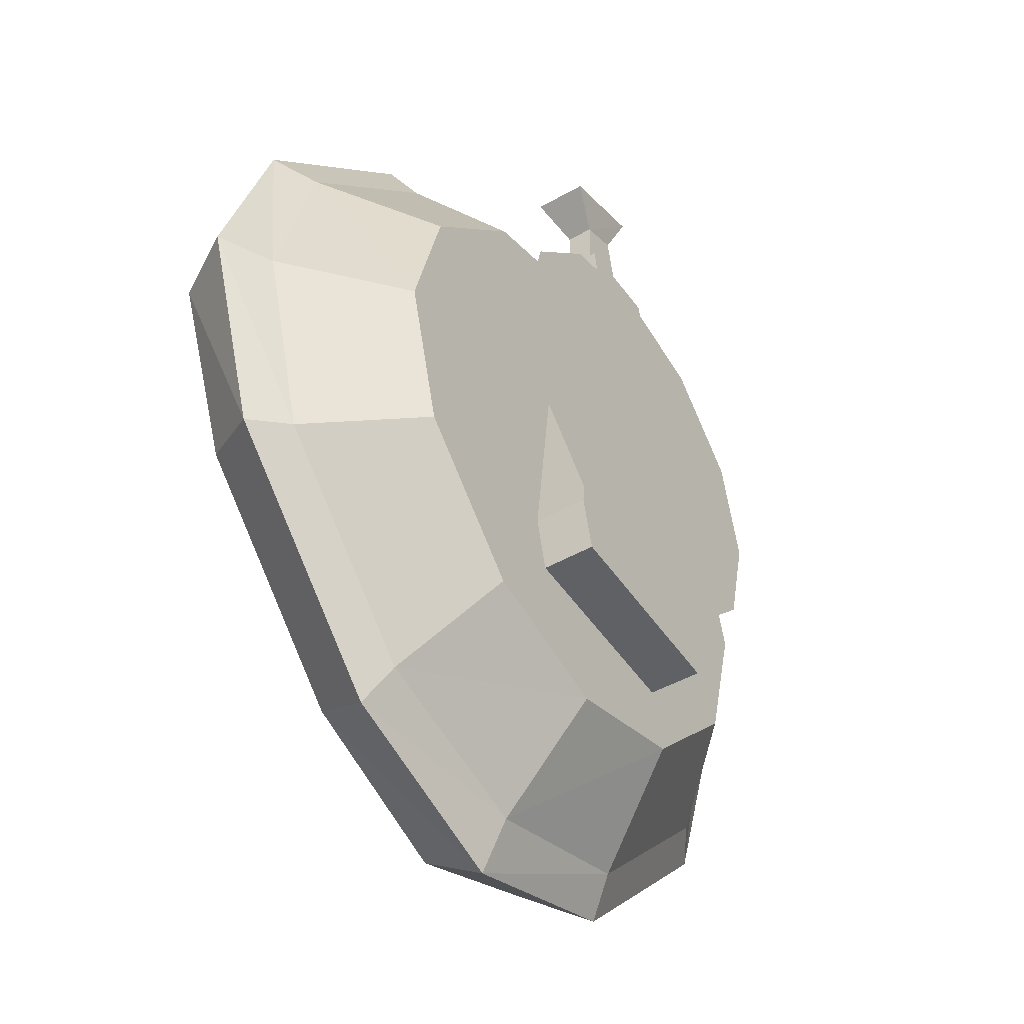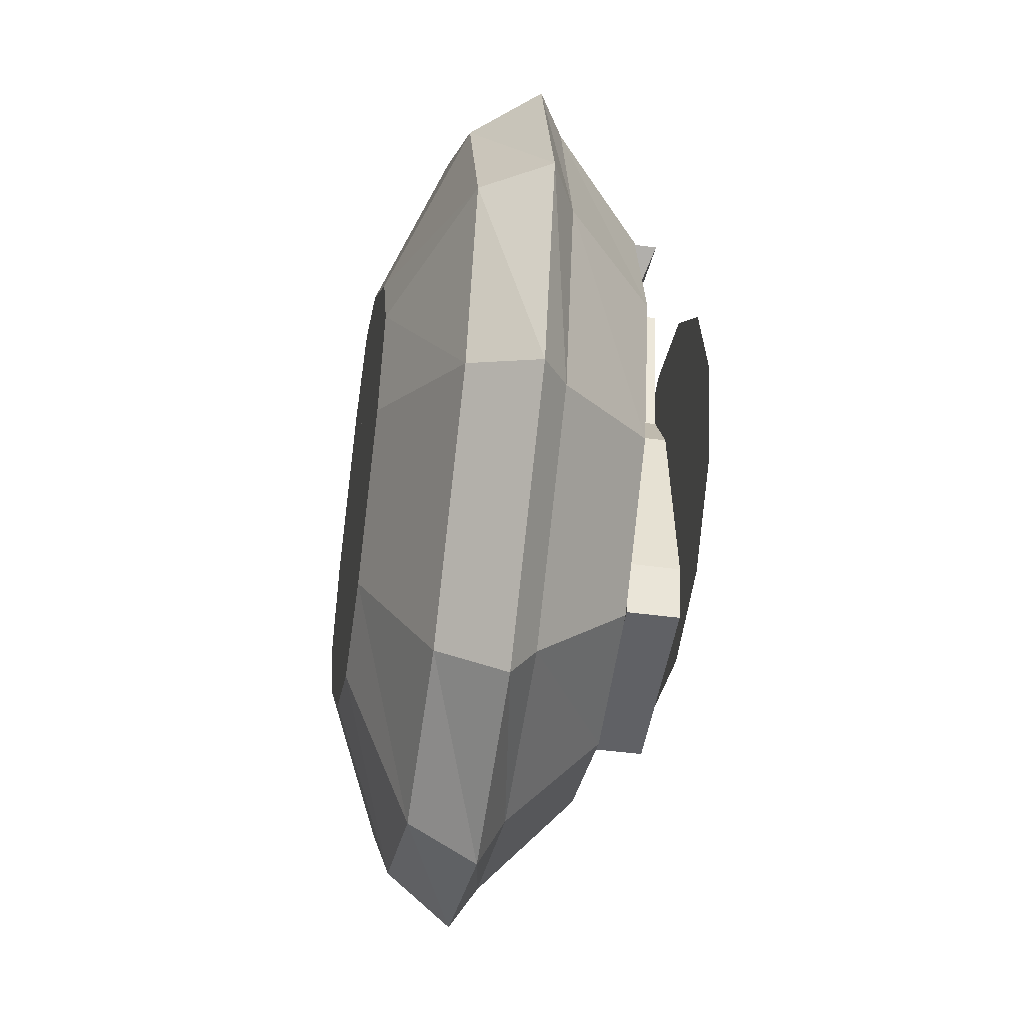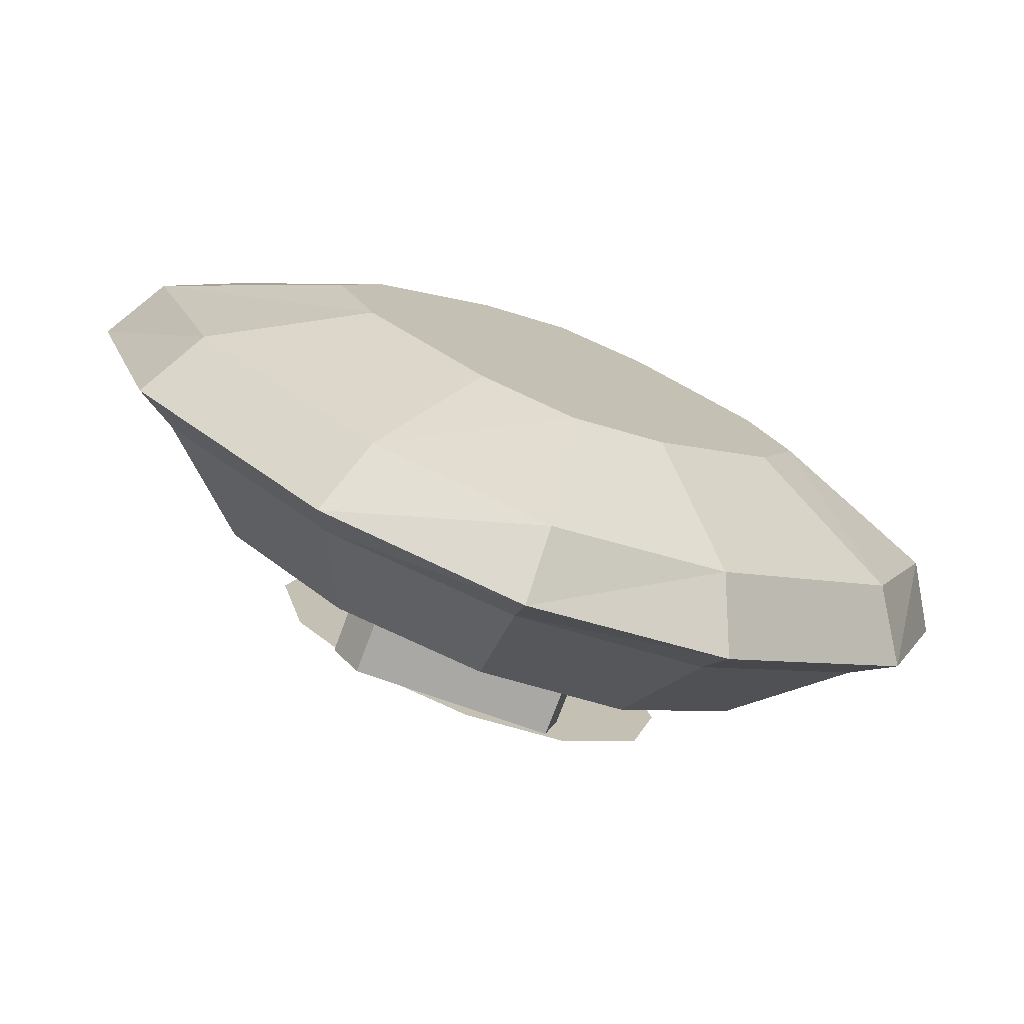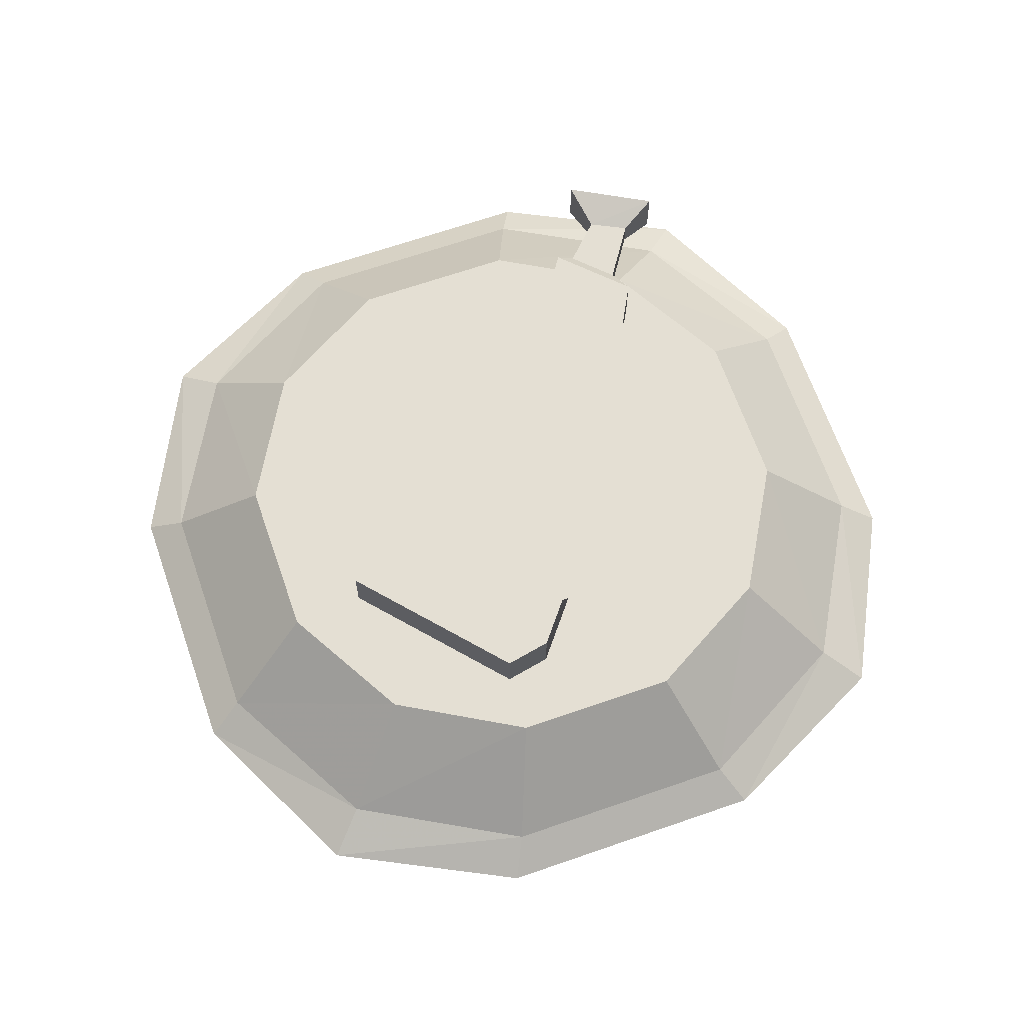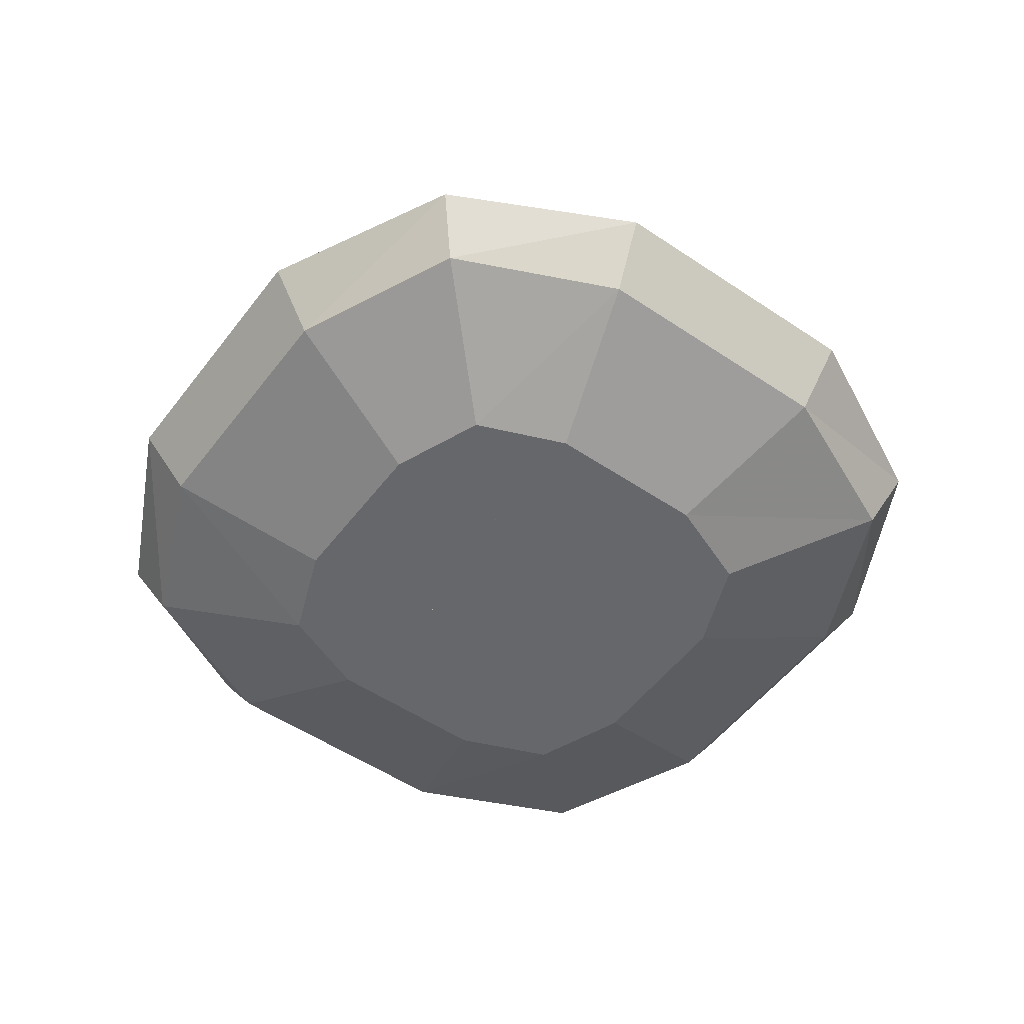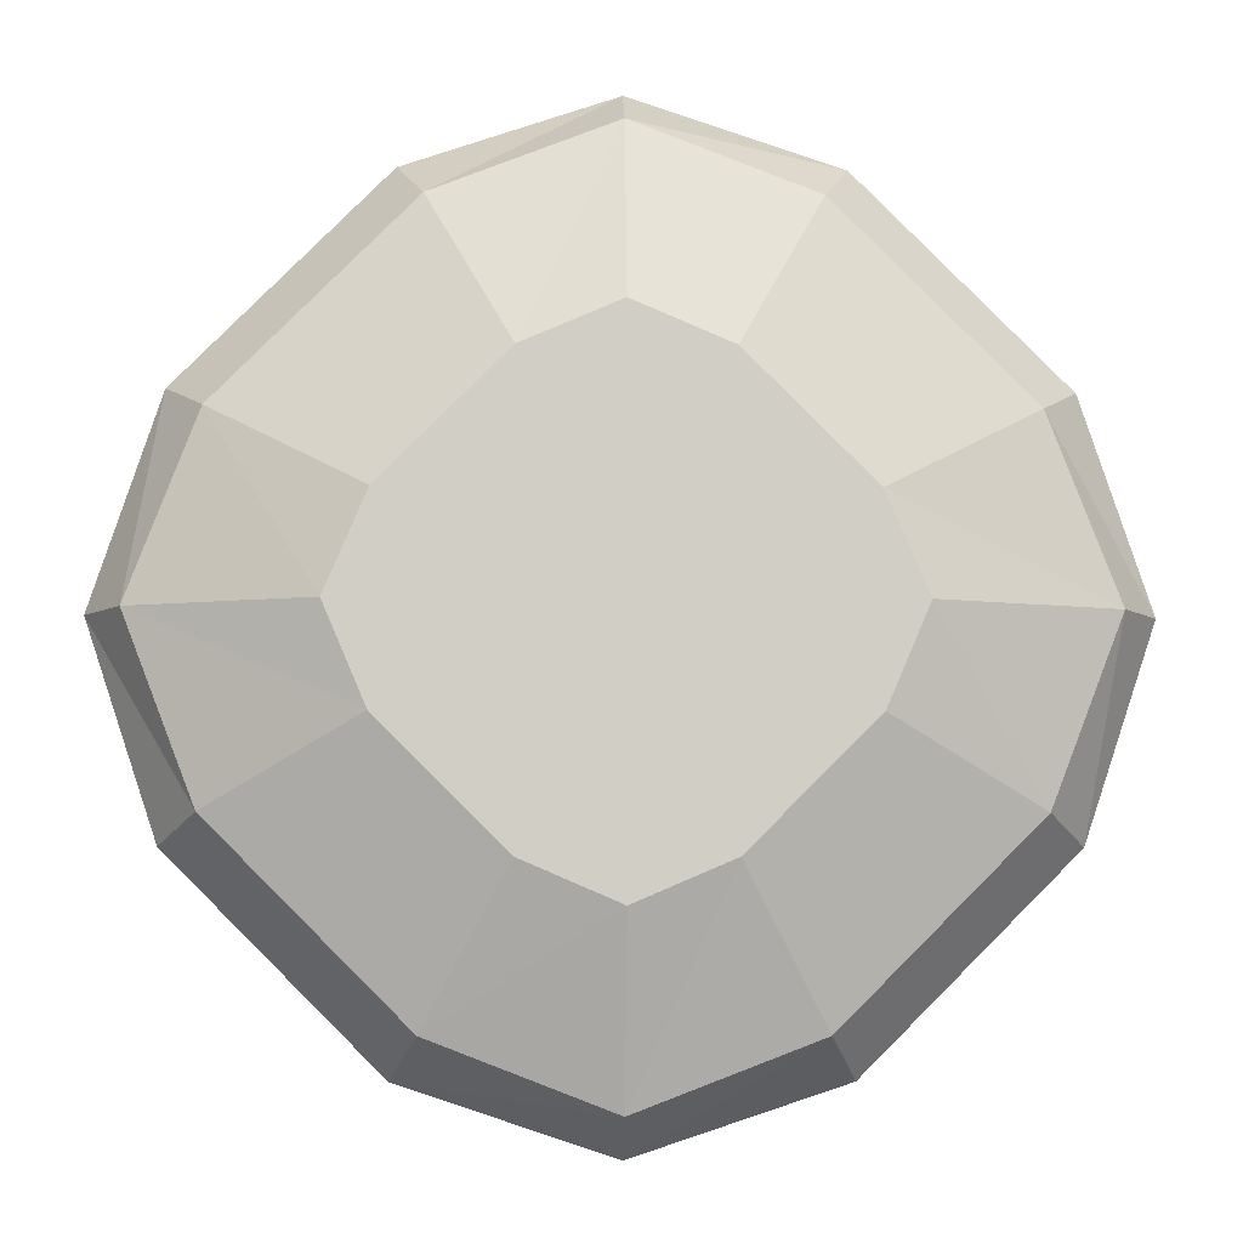
<metadata>
{"format":"obj","ext":"obj","renderer":"f3d","projection":"perspective","resolution":1024,"background":"white","views":[{"elev":-45.6,"azim":123.3,"up":"+Z"},{"elev":-44.4,"azim":81.0,"up":"+Z"},{"elev":-76.0,"azim":-20.6,"up":"+Z"},{"elev":66.5,"azim":-154.2,"up":"+Y"},{"elev":-52.1,"azim":98.9,"up":"+Y"},{"elev":-6.8,"azim":-1.6,"up":"+Z"}]}
</metadata>
<code>
v -0.1172 -0.7734 -0.25
v -0.1641 -0.7734 -0.2031
v -0.2266 -0.7734 -0.1875
v -0.2891 -0.7734 -0.2031
v -0.3359 -0.7734 -0.25
v -0.3516 -0.7734 -0.3125
v -0.3359 -0.7734 -0.375
v -0.2891 -0.7734 -0.4219
v -0.2266 -0.7734 -0.4375
v -0.1641 -0.7734 -0.4219
v -0.1172 -0.7734 -0.375
v -0.1016 -0.7734 -0.3125
v -0.3125 -0.8125 -0.4297
v -0.2969 -0.8125 -0.2891
v -0.2969 -0.7812 -0.2891
v -0.3125 -0.7812 -0.4297
v -0.2969 -0.7812 -0.4531
v -0.2969 -0.8125 -0.4531
v -0.2344 -0.8125 -0.4297
v -0.2734 -0.8125 -0.3984
v -0.2734 -0.8125 -0.3594
v -0.1875 -0.8125 -0.2891
v -0.2109 -0.8125 -0.25
v -0.2734 -0.8125 -0.2422
v -0.2734 -0.7812 -0.2422
v -0.1875 -0.7812 -0.2891
v -0.1719 -0.7812 -0.4141
v -0.1797 -0.7812 -0.4453
v -0.1797 -0.8125 -0.4453
v -0.1719 -0.8125 -0.4141
v -0.2188 -0.8125 -0.3984
v -0.2422 -0.8125 -0.4062
v -0.2266 -0.8125 -0.3516
v -0.2109 -0.7812 -0.25
v -0.1953 -0.7812 -0.1641
v -0.1953 -0.8125 -0.1641
v -0.25 -0.8125 -0.1641
v -0.25 -0.7812 -0.1641
v -0.2344 -0.7891 -0.1562
v -0.2344 -0.8047 -0.1562
v -0.2031 -0.8047 -0.1562
v -0.2031 -0.7891 -0.1562
v -0.2031 -0.8047 -0.125
v -0.2266 -0.8047 -0.1172
v -0.2031 -0.7891 -0.125
v -0.1797 -0.7812 -0.1094
v -0.1797 -0.8125 -0.1094
v -0.2344 -0.8125 -0.09375
v -0.2266 -0.7891 -0.1172
v -0.2344 -0.7812 -0.09375
v -0.07812 -0.8203 -0.2344
v -0.1484 -0.8203 -0.1641
v -0.125 -0.875 -0.1094
v -0.02344 -0.875 -0.2109
v -0.05469 -0.8203 -0.3203
v -0.07812 -0.8203 -0.4062
v -0.1484 -0.8203 -0.4766
v -0.2344 -0.8203 -0.5
v -0.3203 -0.8203 -0.4766
v -0.3906 -0.8203 -0.4062
v -0.4141 -0.8203 -0.3203
v -0.3906 -0.8203 -0.2344
v -0.3203 -0.8203 -0.1641
v -0.2344 -0.8203 -0.1406
v -0.2344 -0.875 -0.07812
v -0.2344 -0.8906 -0.04688
v -0.1172 -0.8906 -0.08594
v 0 -0.8906 -0.2031
v 0.007812 -0.875 -0.3203
v -0.02344 -0.875 -0.4297
v -0.125 -0.875 -0.5312
v -0.2344 -0.875 -0.5625
v -0.3438 -0.875 -0.5312
v -0.4453 -0.875 -0.4297
v -0.4766 -0.875 -0.3203
v -0.4453 -0.875 -0.2109
v -0.3438 -0.875 -0.1094
v -0.3516 -0.8906 -0.08594
v -0.3359 -0.9297 -0.1094
v -0.2344 -0.9297 -0.07031
v -0.1328 -0.9297 -0.1094
v -0.02344 -0.9297 -0.2188
v 0.03906 -0.8906 -0.3203
v 0 -0.8906 -0.4375
v -0.1172 -0.8906 -0.5547
v -0.2344 -0.8906 -0.5938
v -0.3516 -0.8906 -0.5547
v -0.4688 -0.8906 -0.4375
v -0.5078 -0.8906 -0.3203
v -0.4688 -0.8906 -0.2031
v -0.4453 -0.9297 -0.2188
v -0.3594 -0.9688 -0.2656
v -0.2891 -0.9688 -0.1953
v -0.2344 -0.9688 -0.1719
v -0.1797 -0.9688 -0.1953
v -0.1094 -0.9688 -0.2656
v 0.01562 -0.9297 -0.3203
v -0.02344 -0.9297 -0.4219
v -0.1328 -0.9297 -0.5312
v -0.2344 -0.9297 -0.5703
v -0.3359 -0.9297 -0.5312
v -0.4453 -0.9297 -0.4219
v -0.4844 -0.9297 -0.3203
v -0.3828 -0.9688 -0.3203
v -0.2422 -0.9688 -0.3203
v -0.2344 -0.9688 -0.3203
v -0.2344 -0.9688 -0.3125
v -0.08594 -0.9688 -0.3203
v -0.1094 -0.9688 -0.375
v -0.1797 -0.9688 -0.4453
v -0.2344 -0.9688 -0.4688
v -0.2891 -0.9688 -0.4453
v -0.3594 -0.9688 -0.375
v -0.2344 -0.9688 -0.3281
v -0.2266 -0.9688 -0.3203
f 1 2 3
f 1 3 4
f 1 4 5
f 1 5 6
f 1 6 7
f 1 7 8
f 1 8 9
f 1 9 10
f 1 10 11
f 1 11 12
f 1 12 11
f 1 11 10
f 1 10 9
f 1 9 8
f 1 8 7
f 1 7 6
f 1 6 5
f 1 5 4
f 1 4 3
f 1 3 2
f 13 14 15
f 13 15 16
f 13 16 17
f 13 17 18
f 13 18 19
f 13 19 20
f 13 20 14
f 14 20 21
f 14 21 22
f 14 22 23
f 14 23 24
f 14 24 15
f 15 24 25
f 15 25 26
f 15 26 27
f 15 27 16
f 16 27 28
f 16 28 17
f 17 28 29
f 17 29 18
f 18 29 19
f 19 29 30
f 19 30 31
f 19 31 32
f 19 32 20
f 21 33 22
f 22 33 30
f 22 30 27
f 22 27 26
f 22 26 34
f 22 34 23
f 23 34 35
f 23 35 36
f 23 36 24
f 24 36 37
f 24 37 25
f 25 37 38
f 25 38 34
f 25 34 26
f 29 28 27
f 29 27 30
f 37 36 35
f 37 35 38
f 37 38 39
f 37 39 40
f 37 40 36
f 36 40 41
f 36 41 35
f 35 41 42
f 35 42 38
f 38 42 39
f 38 35 34
f 30 33 31
f 20 32 21
f 21 32 33
f 31 33 32
f 43 44 40
f 43 40 41
f 43 41 45
f 43 45 46
f 43 46 47
f 43 47 44
f 44 47 48
f 44 48 49
f 44 49 39
f 44 39 40
f 45 41 42
f 45 42 49
f 45 49 50
f 45 50 46
f 46 50 48
f 46 48 47
f 49 42 39
f 48 50 49
f 51 52 53
f 51 53 54
f 51 54 55
f 52 64 65
f 52 65 53
f 54 69 55
f 55 69 56
f 56 69 70
f 56 70 57
f 57 70 71
f 57 71 58
f 58 71 72
f 58 72 59
f 59 72 73
f 59 73 60
f 60 73 74
f 60 74 61
f 61 74 75
f 61 75 62
f 62 75 76
f 62 76 63
f 63 76 77
f 63 77 64
f 64 77 65
f 51 55 56
f 51 56 57
f 51 57 58
f 51 58 59
f 51 59 60
f 51 60 61
f 51 61 62
f 51 62 63
f 51 63 64
f 51 64 52
f 53 65 66
f 53 66 67
f 53 67 54
f 54 67 68
f 54 68 69
f 65 77 78
f 65 78 66
f 66 78 79
f 66 79 80
f 66 80 67
f 67 80 81
f 67 81 68
f 68 81 82
f 68 82 83
f 68 83 69
f 69 83 70
f 70 83 84
f 70 84 71
f 71 84 85
f 71 85 72
f 72 85 86
f 72 86 73
f 73 86 87
f 73 87 74
f 74 87 88
f 74 88 75
f 75 88 89
f 75 89 76
f 76 89 90
f 76 90 77
f 77 90 78
f 78 90 91
f 78 91 79
f 79 91 92
f 79 92 93
f 79 93 80
f 80 93 94
f 80 94 81
f 81 94 95
f 81 95 82
f 82 95 96
f 82 96 97
f 82 97 83
f 83 97 84
f 84 97 98
f 84 98 85
f 85 98 99
f 85 99 86
f 86 99 100
f 86 100 87
f 87 100 101
f 87 101 88
f 88 101 102
f 88 102 89
f 89 102 103
f 89 103 90
f 90 103 91
f 91 103 104
f 91 104 92
f 92 106 93
f 93 106 94
f 94 106 107
f 95 106 96
f 96 106 108
f 96 108 97
f 97 108 98
f 98 108 109
f 98 109 99
f 99 109 110
f 99 110 100
f 100 110 111
f 100 111 101
f 101 111 112
f 101 112 102
f 102 112 113
f 102 113 103
f 103 113 104
f 104 113 106
f 104 106 105
f 113 112 106
f 106 114 111
f 106 111 110
f 106 110 109
f 106 115 108
f 92 104 105
f 92 105 106
f 94 107 95
f 95 107 106
f 106 112 114
f 106 109 115
f 108 115 109
f 112 111 114

</code>
